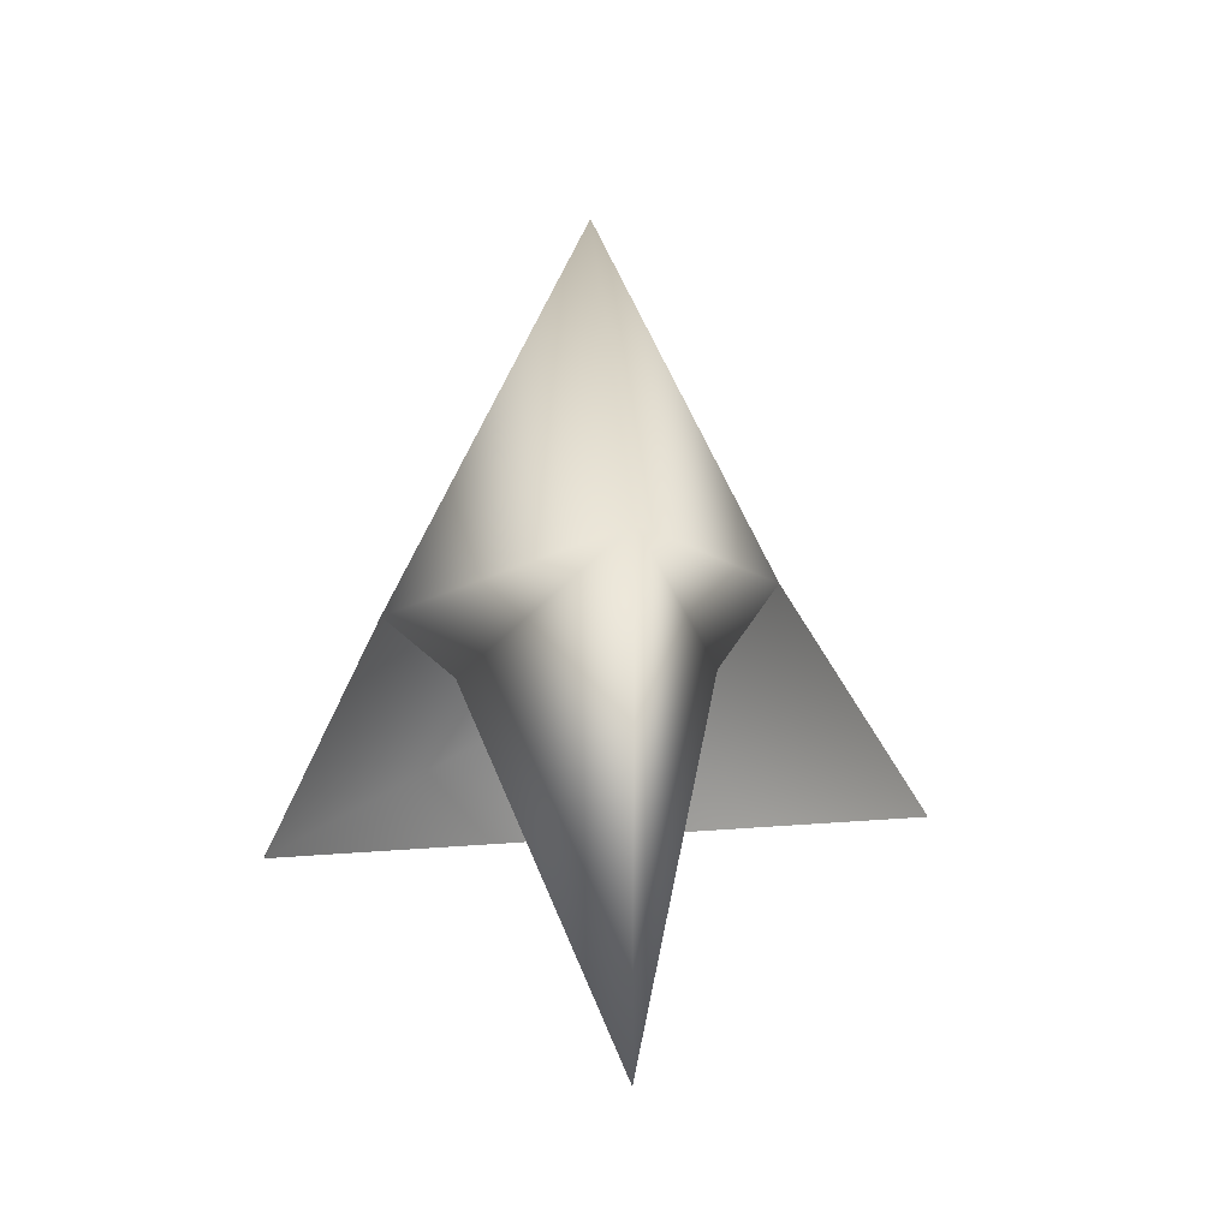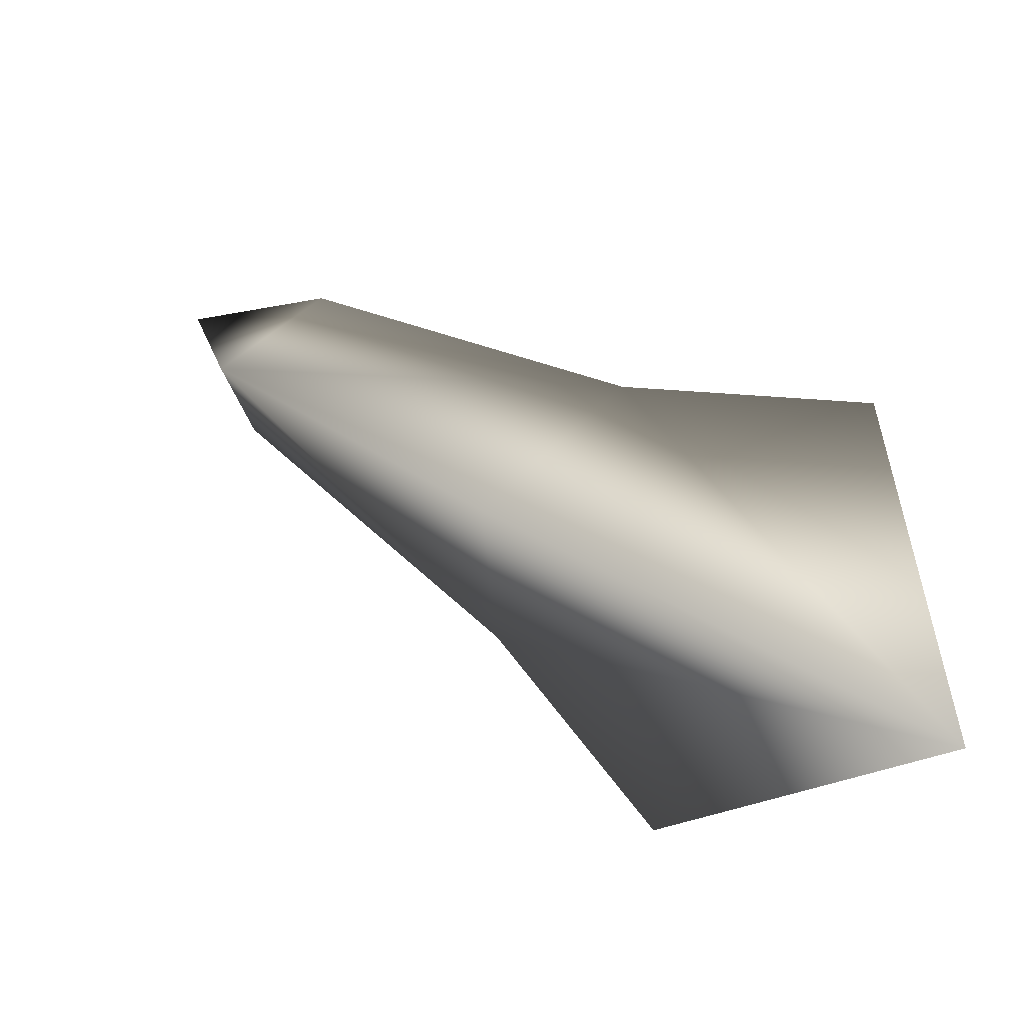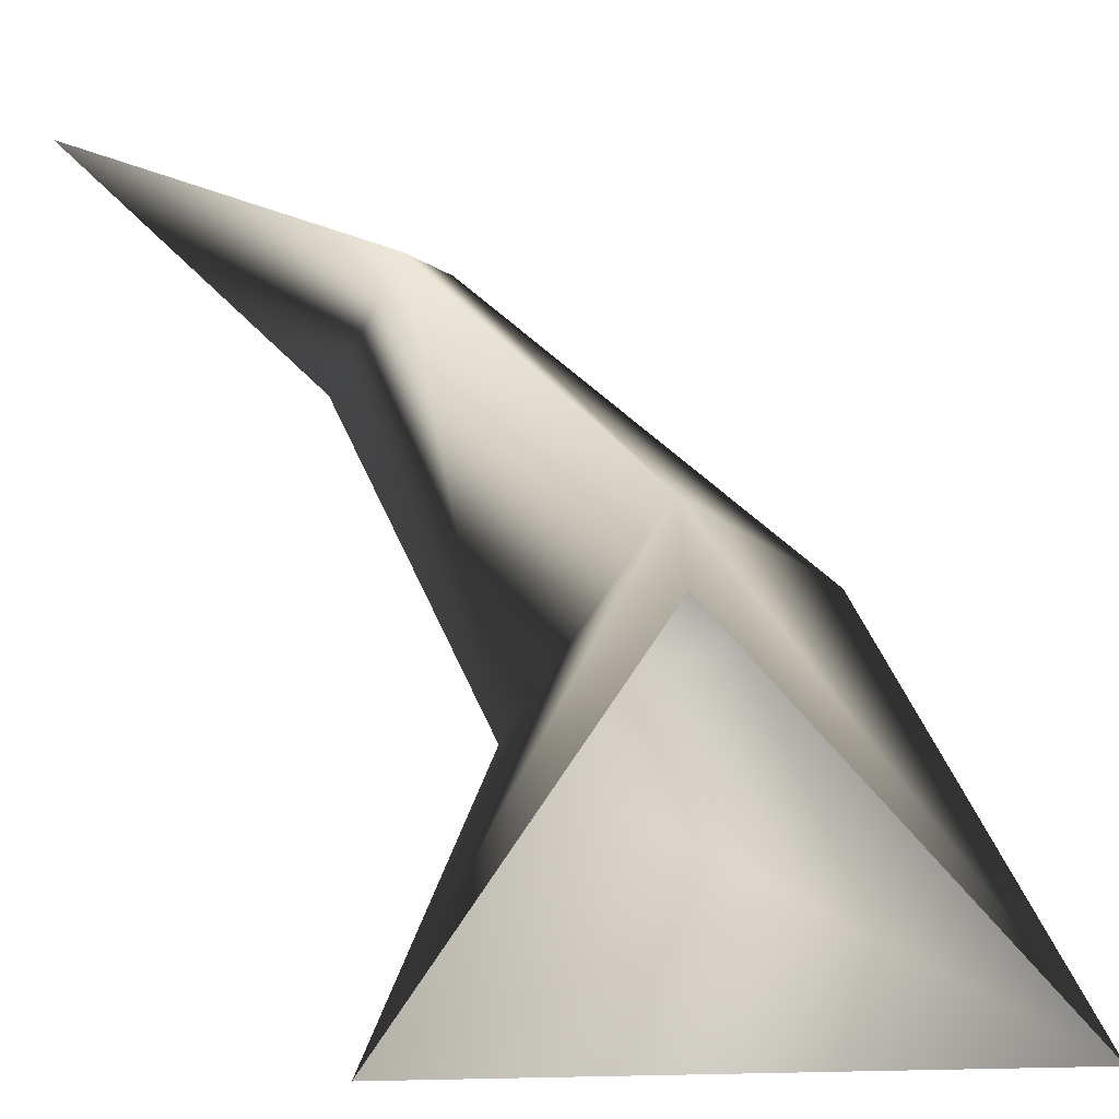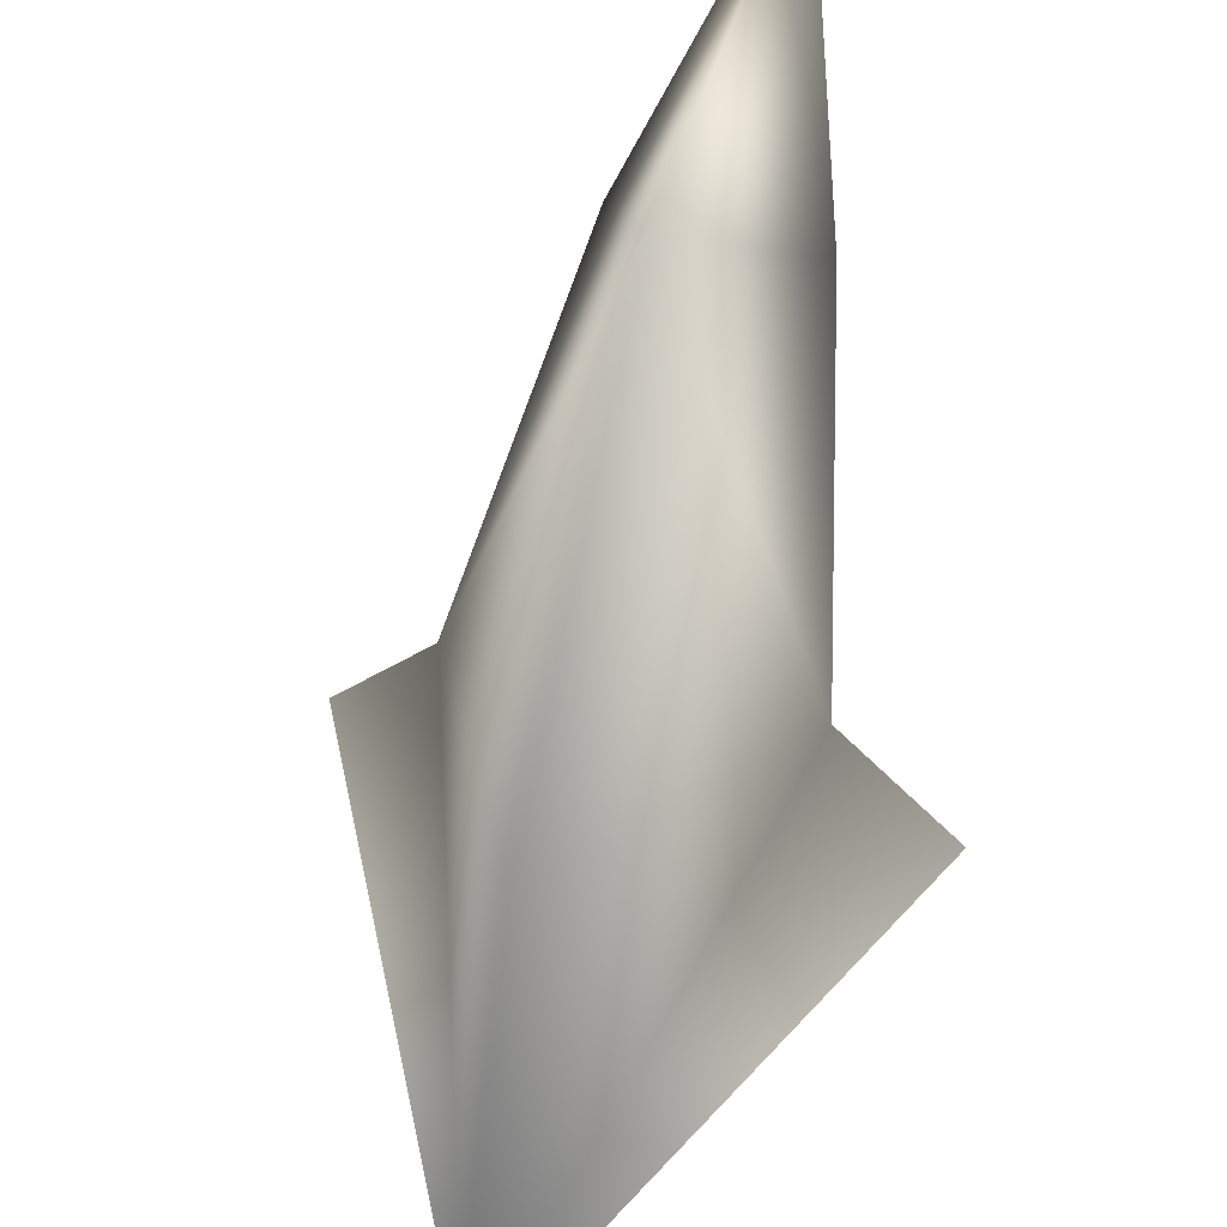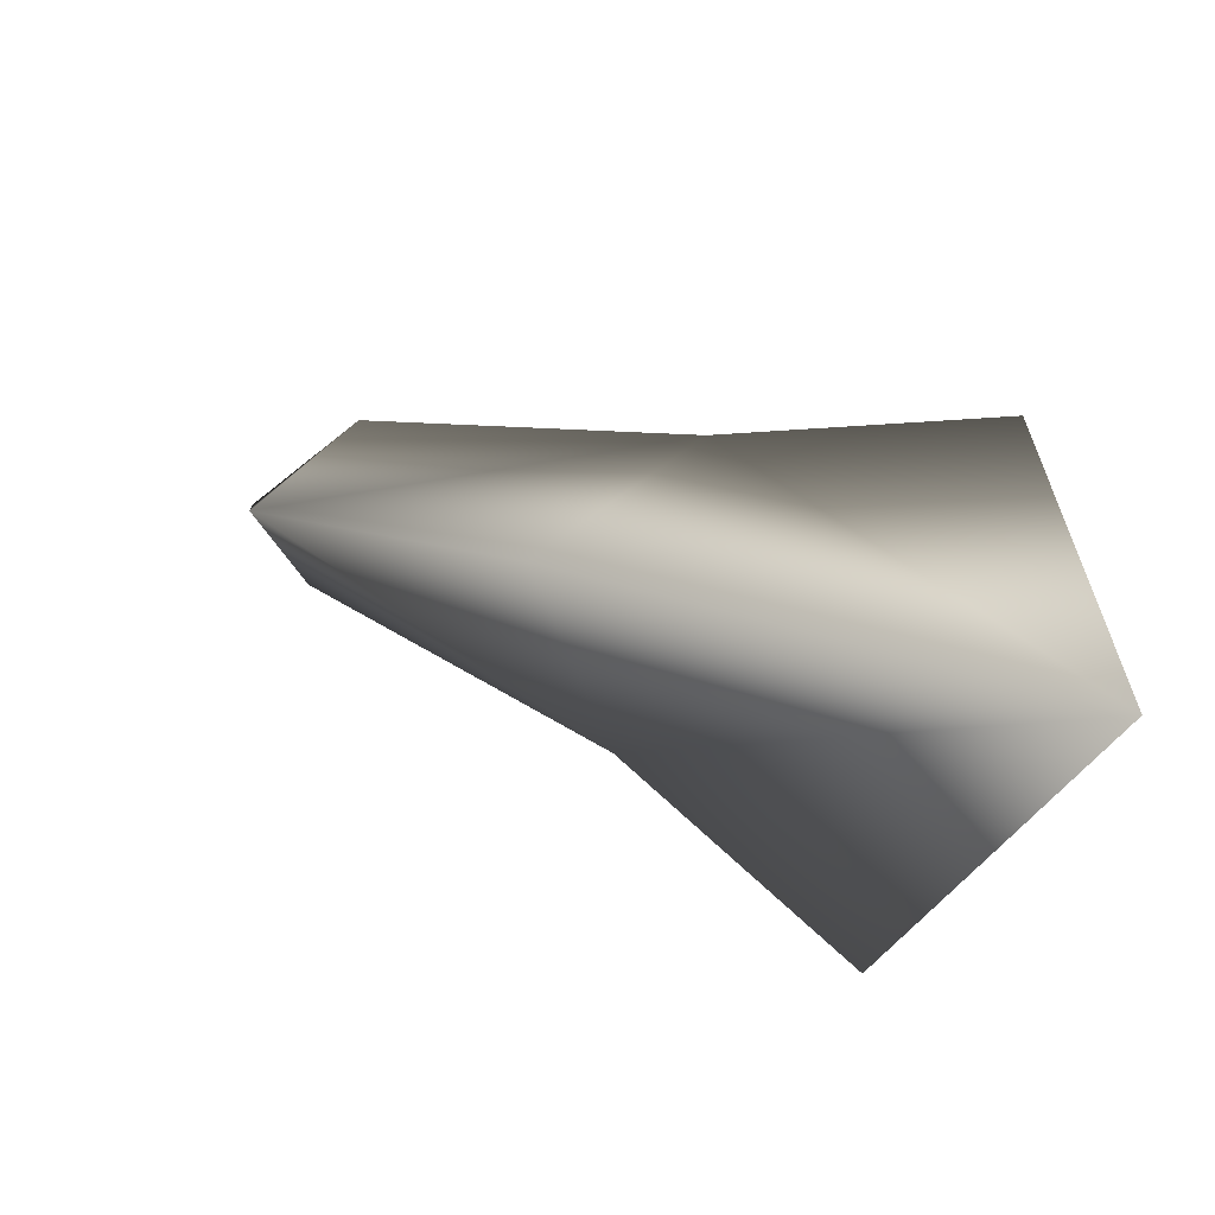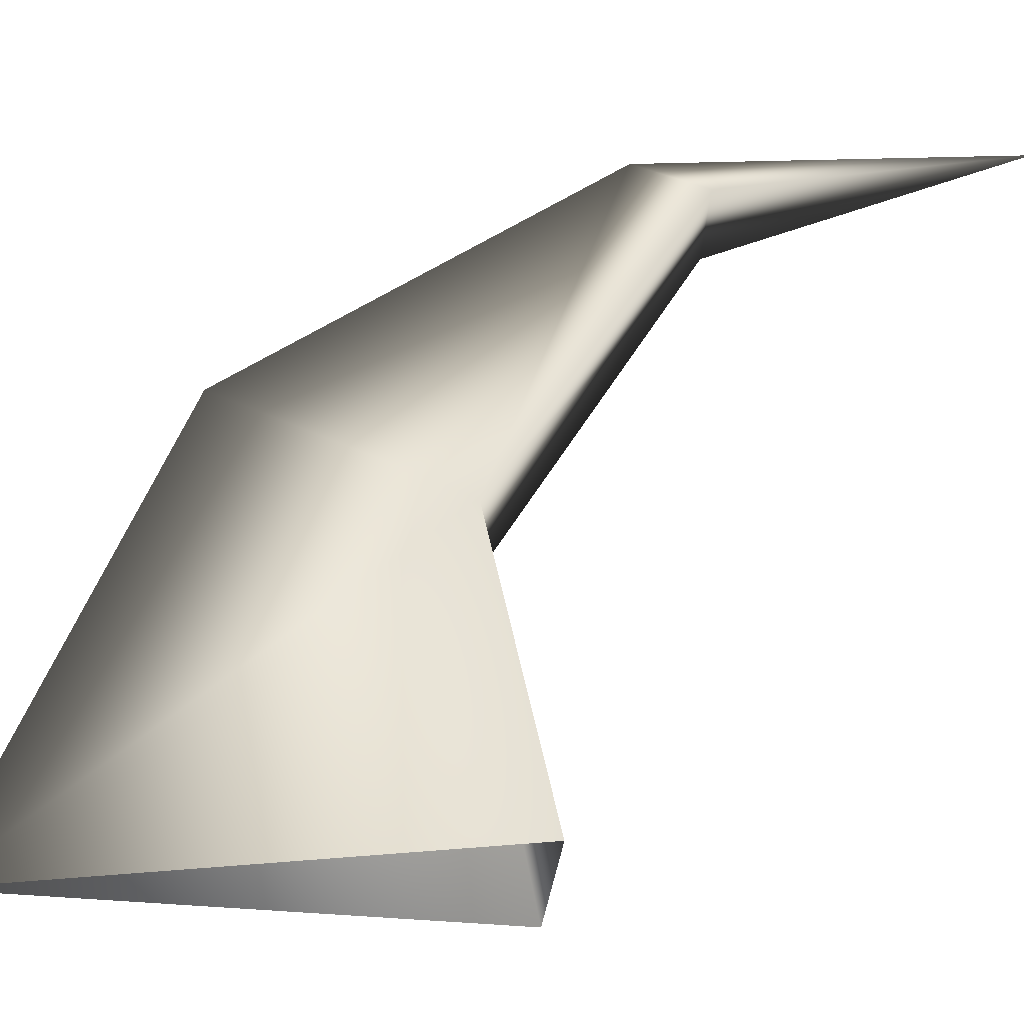
<metadata>
{"format":"obj","ext":"obj","renderer":"f3d","projection":"perspective","resolution":1024,"background":"white","views":[{"elev":62.8,"azim":24.4,"up":"+Y"},{"elev":-55.4,"azim":-121.0,"up":"+Z"},{"elev":-51.0,"azim":91.7,"up":"+Y"},{"elev":62.1,"azim":-137.2,"up":"+Y"},{"elev":-63.9,"azim":-108.8,"up":"+Z"},{"elev":-15.7,"azim":-62.9,"up":"+Y"}]}
</metadata>
<code>
o hurricos.019_hurricos.114_tex_72.018
v 7.27 0.7043 -5.3
v 7.275 0.7228 -5.27
v 7.277 0.732 -5.288
v 7.289 0.7459 -5.267
v 7.284 0.7413 -5.261
v 7.291 0.7228 -5.279
v 7.3 0.7043 -5.279
v 7.27 0.7043 -5.263
v 7.294 0.7413 -5.265
v 7.298 0.7459 -5.247
f 1 2 3
f 4 2 5
f 4 6 3
f 1 6 7
f 8 6 2
f 2 9 5
f 5 9 10
f 4 5 10
f 4 10 9
f 1 8 2
f 4 3 2
f 4 9 6
f 1 3 6
f 8 7 6
f 2 6 9

</code>
